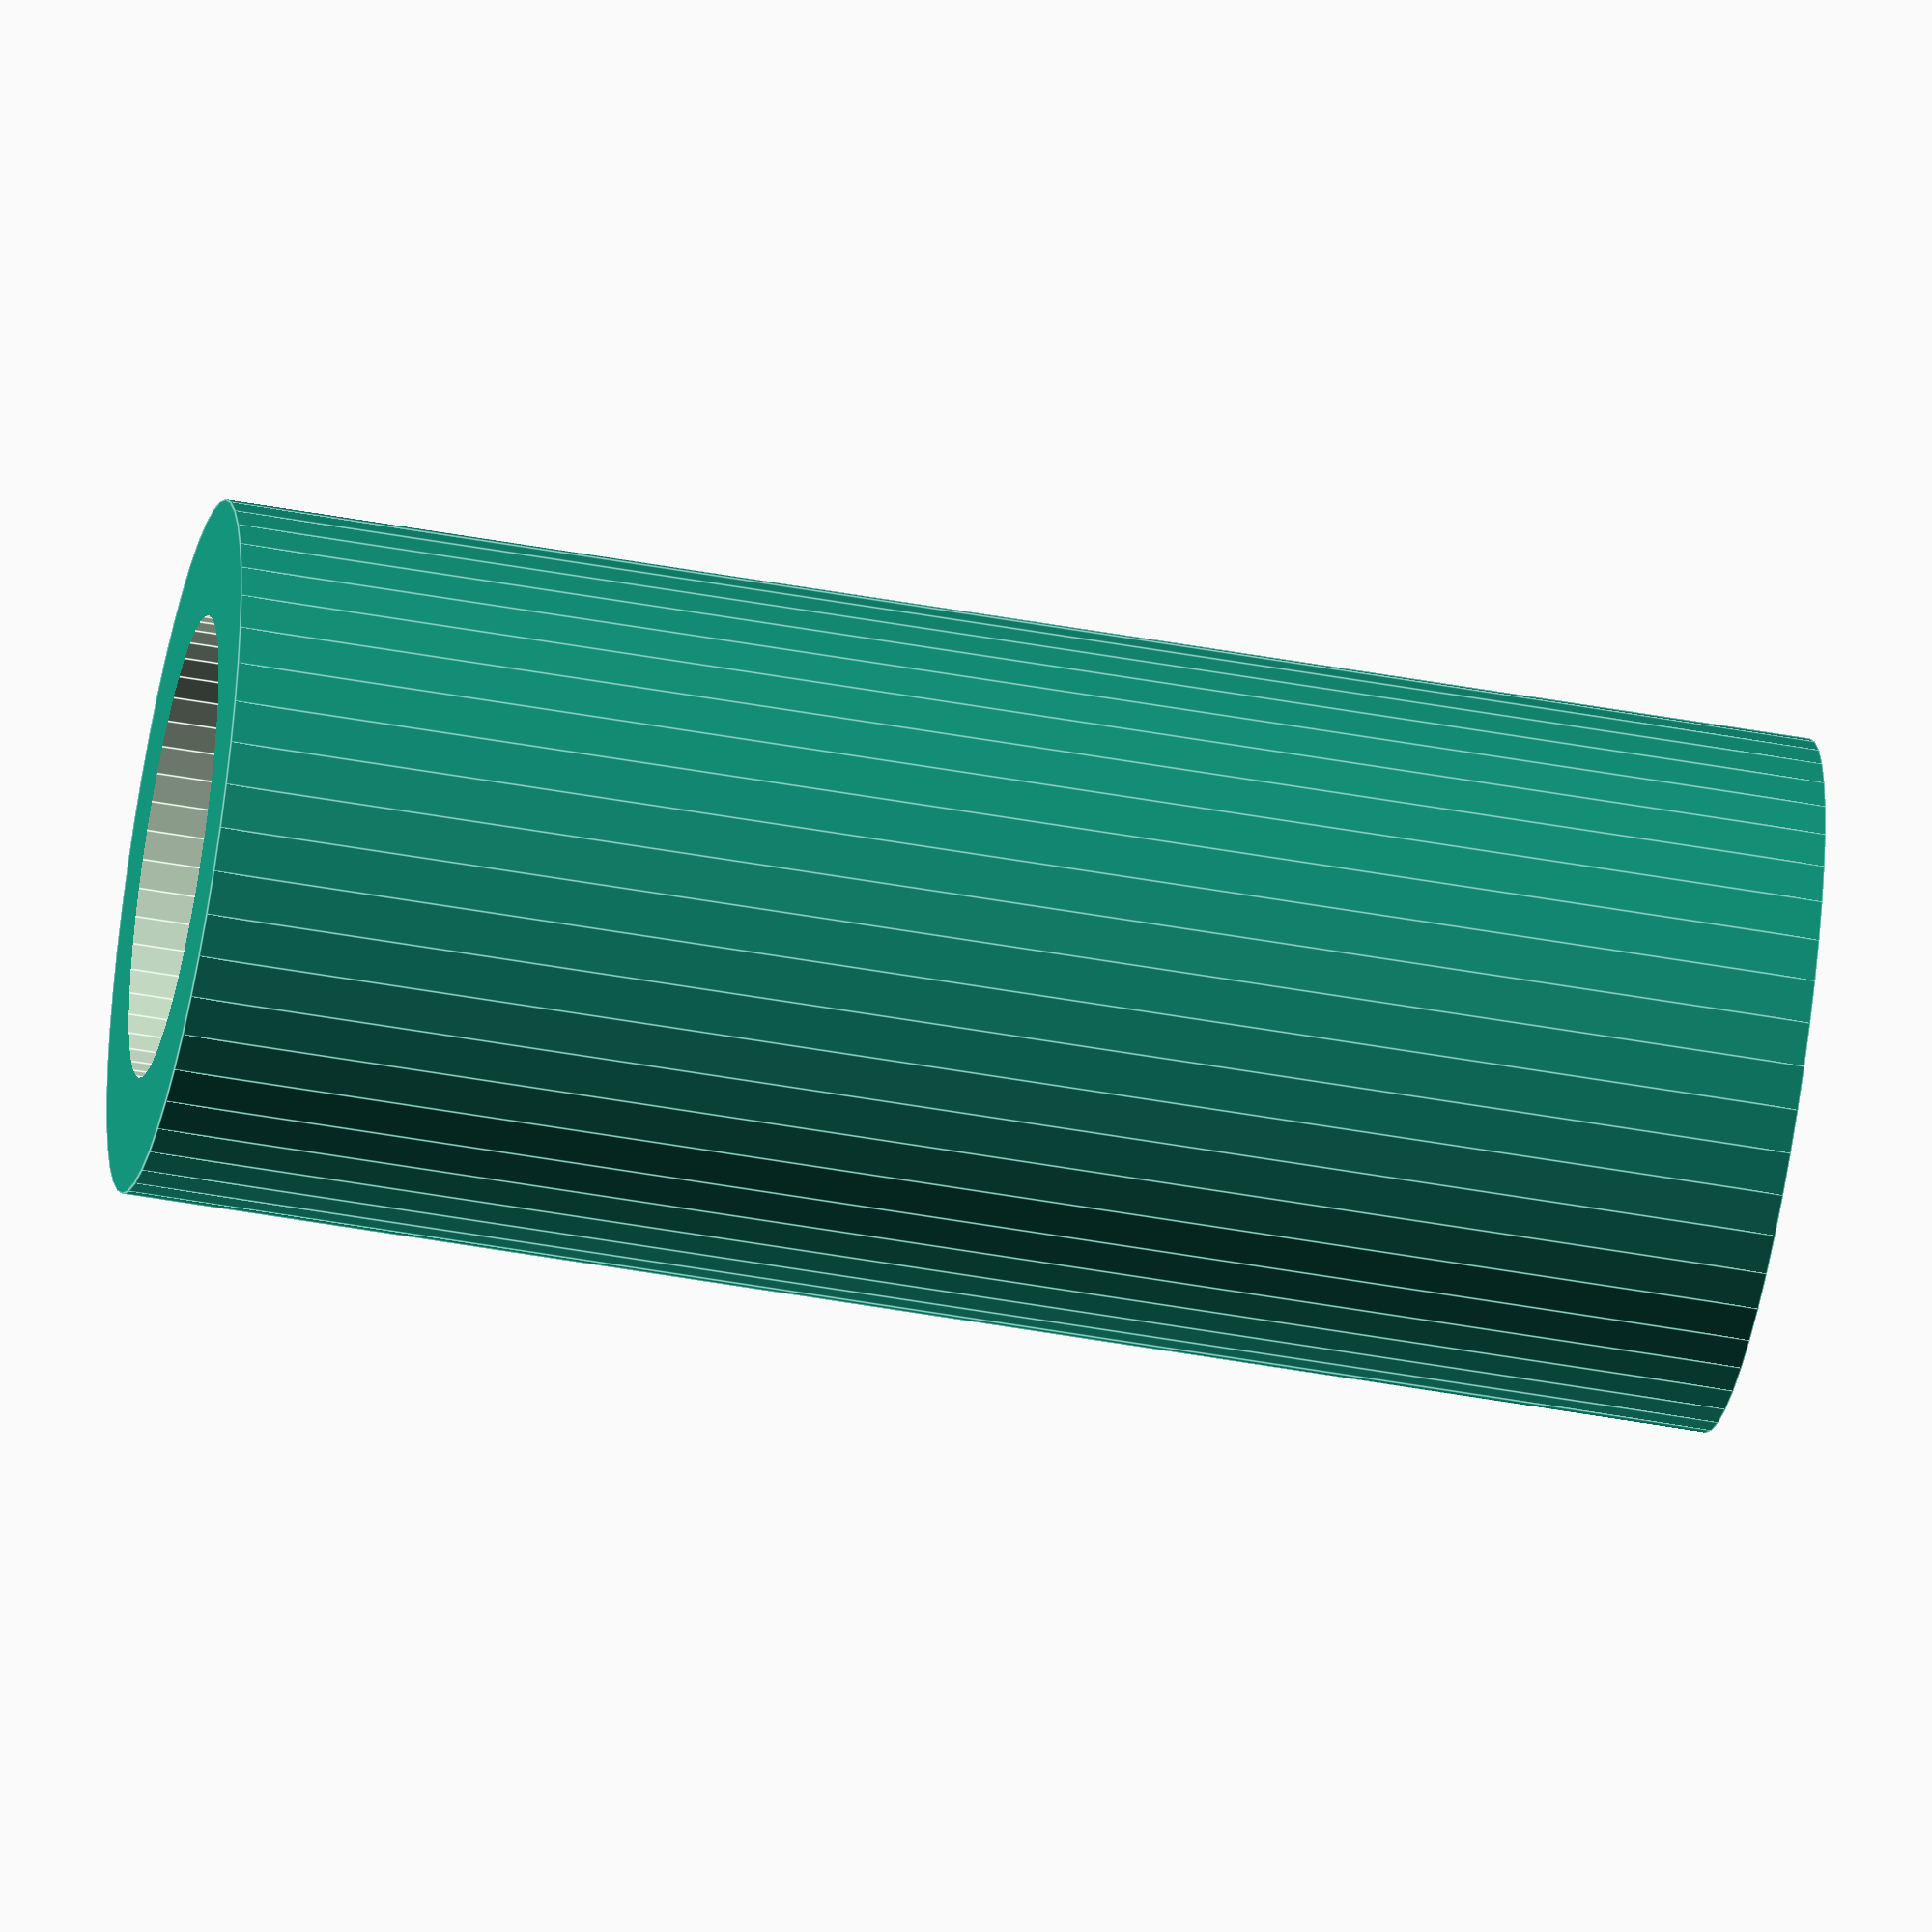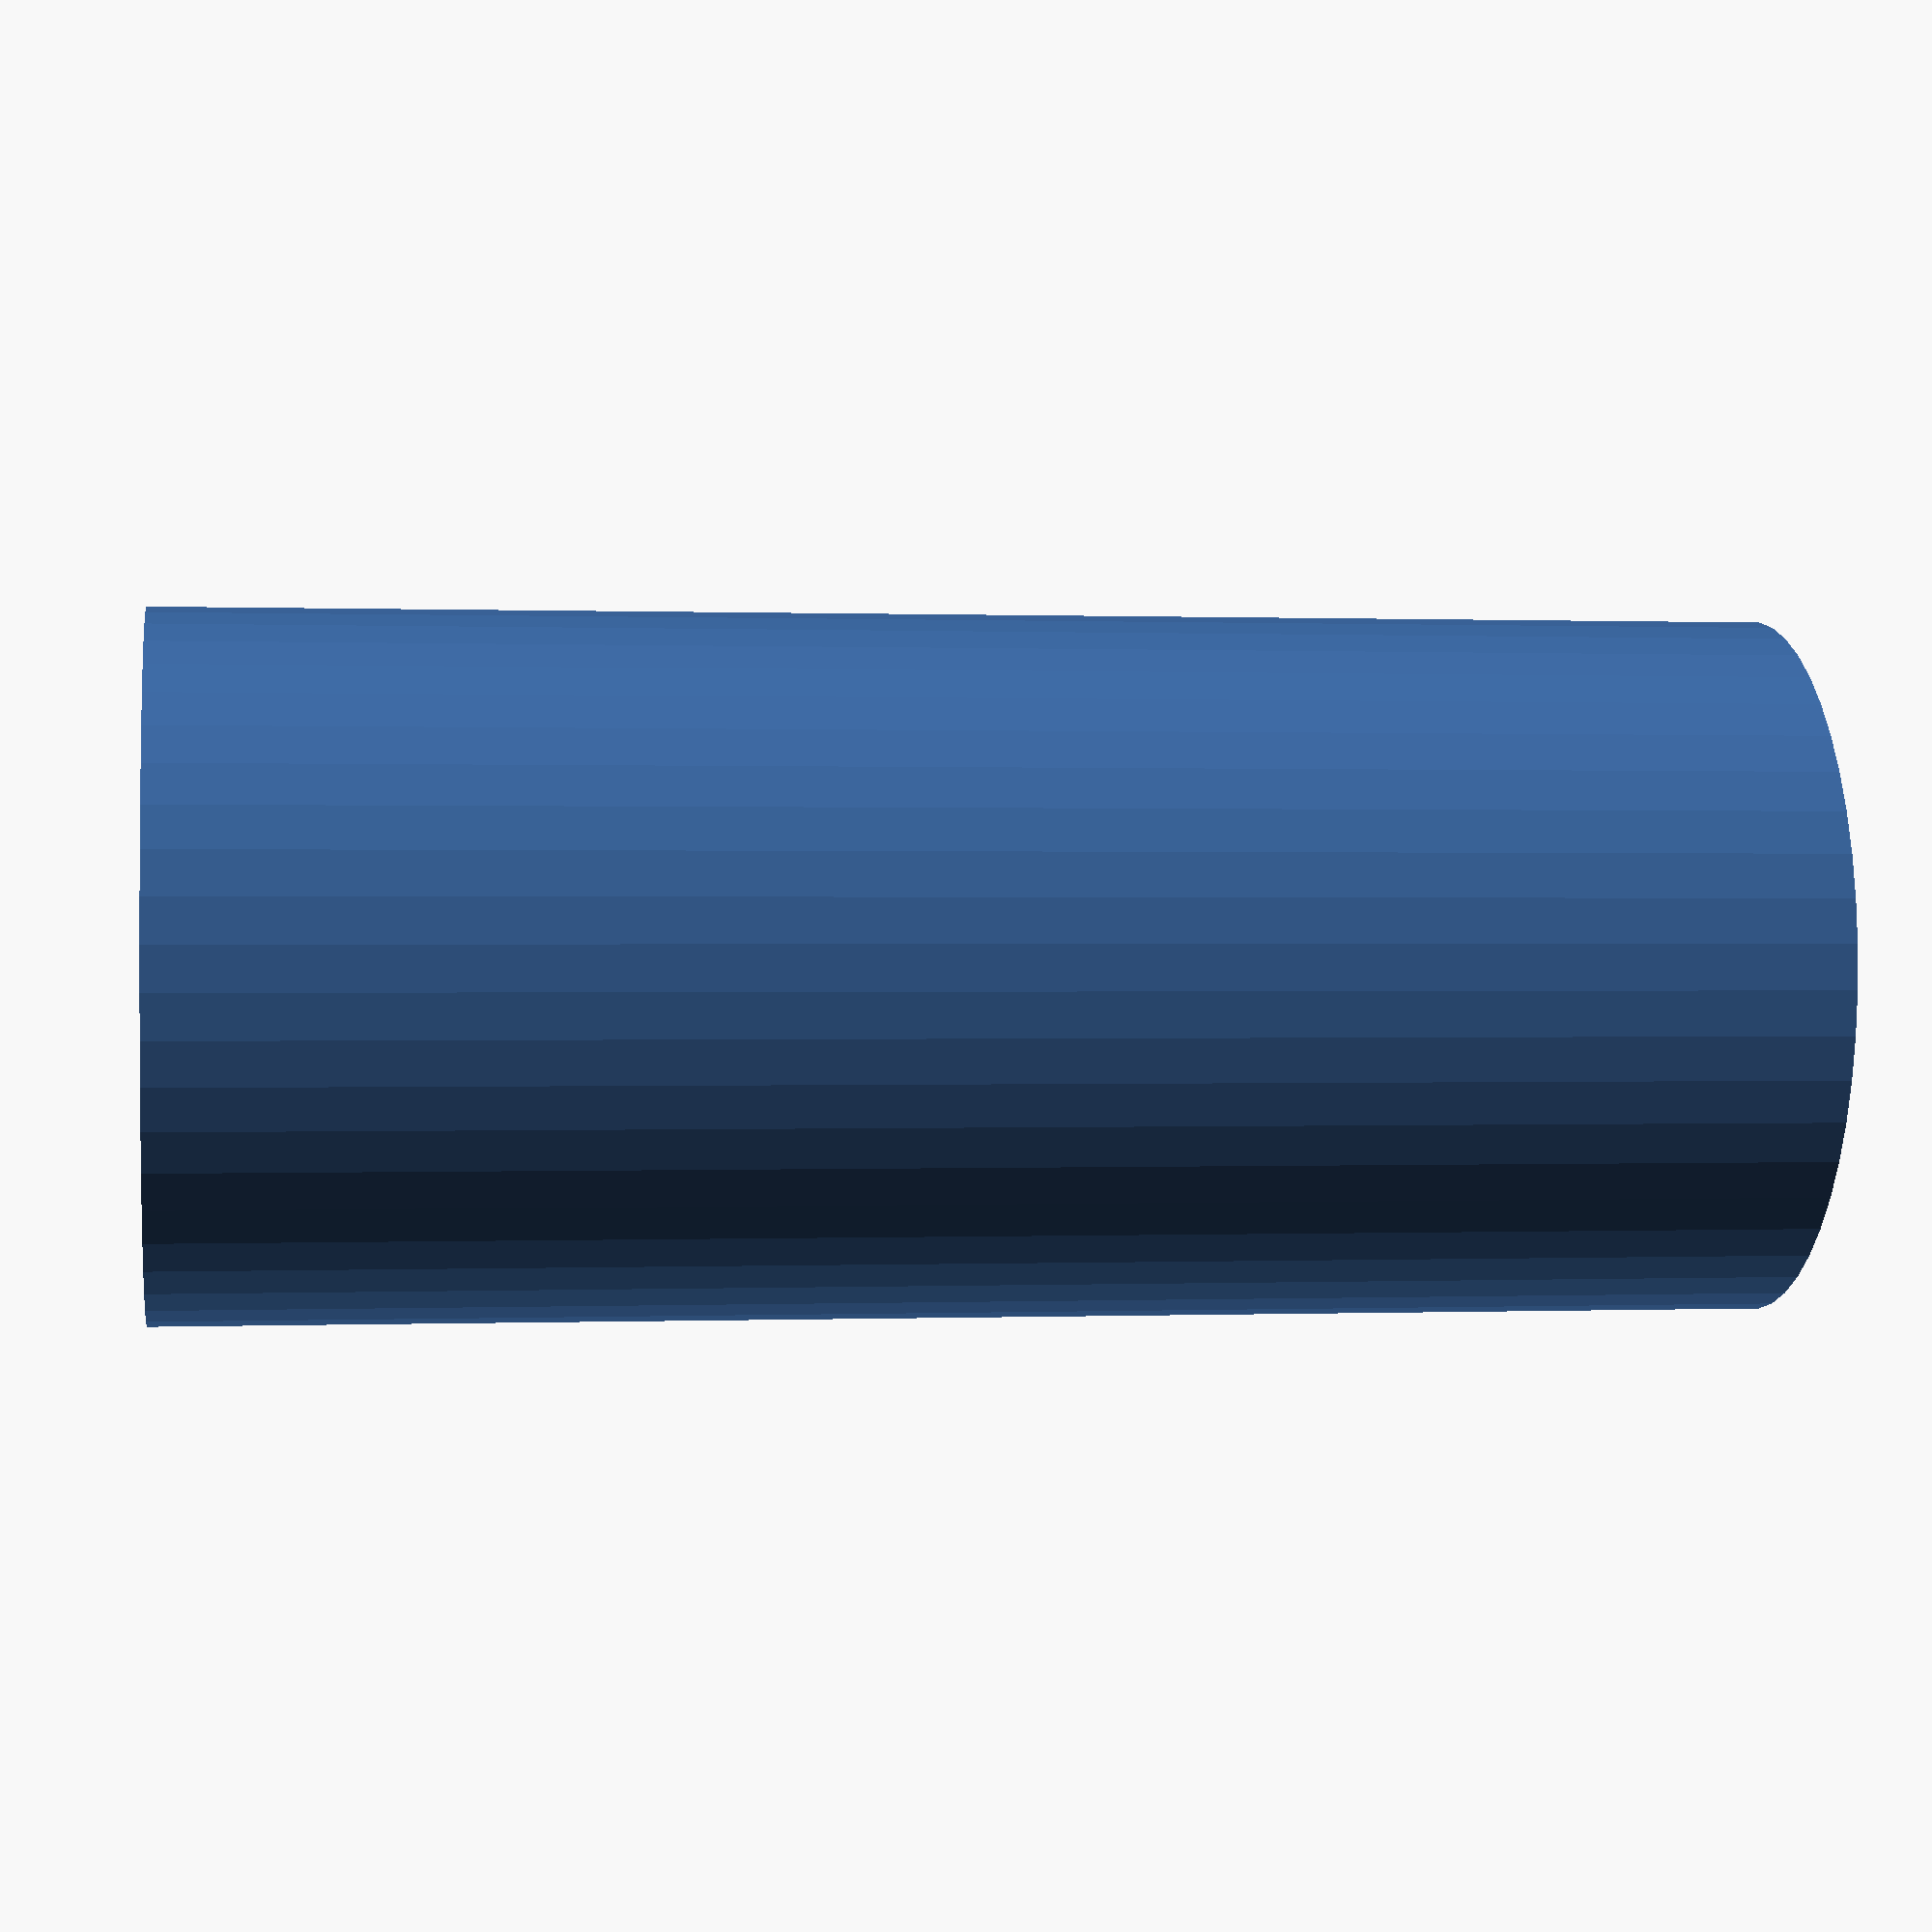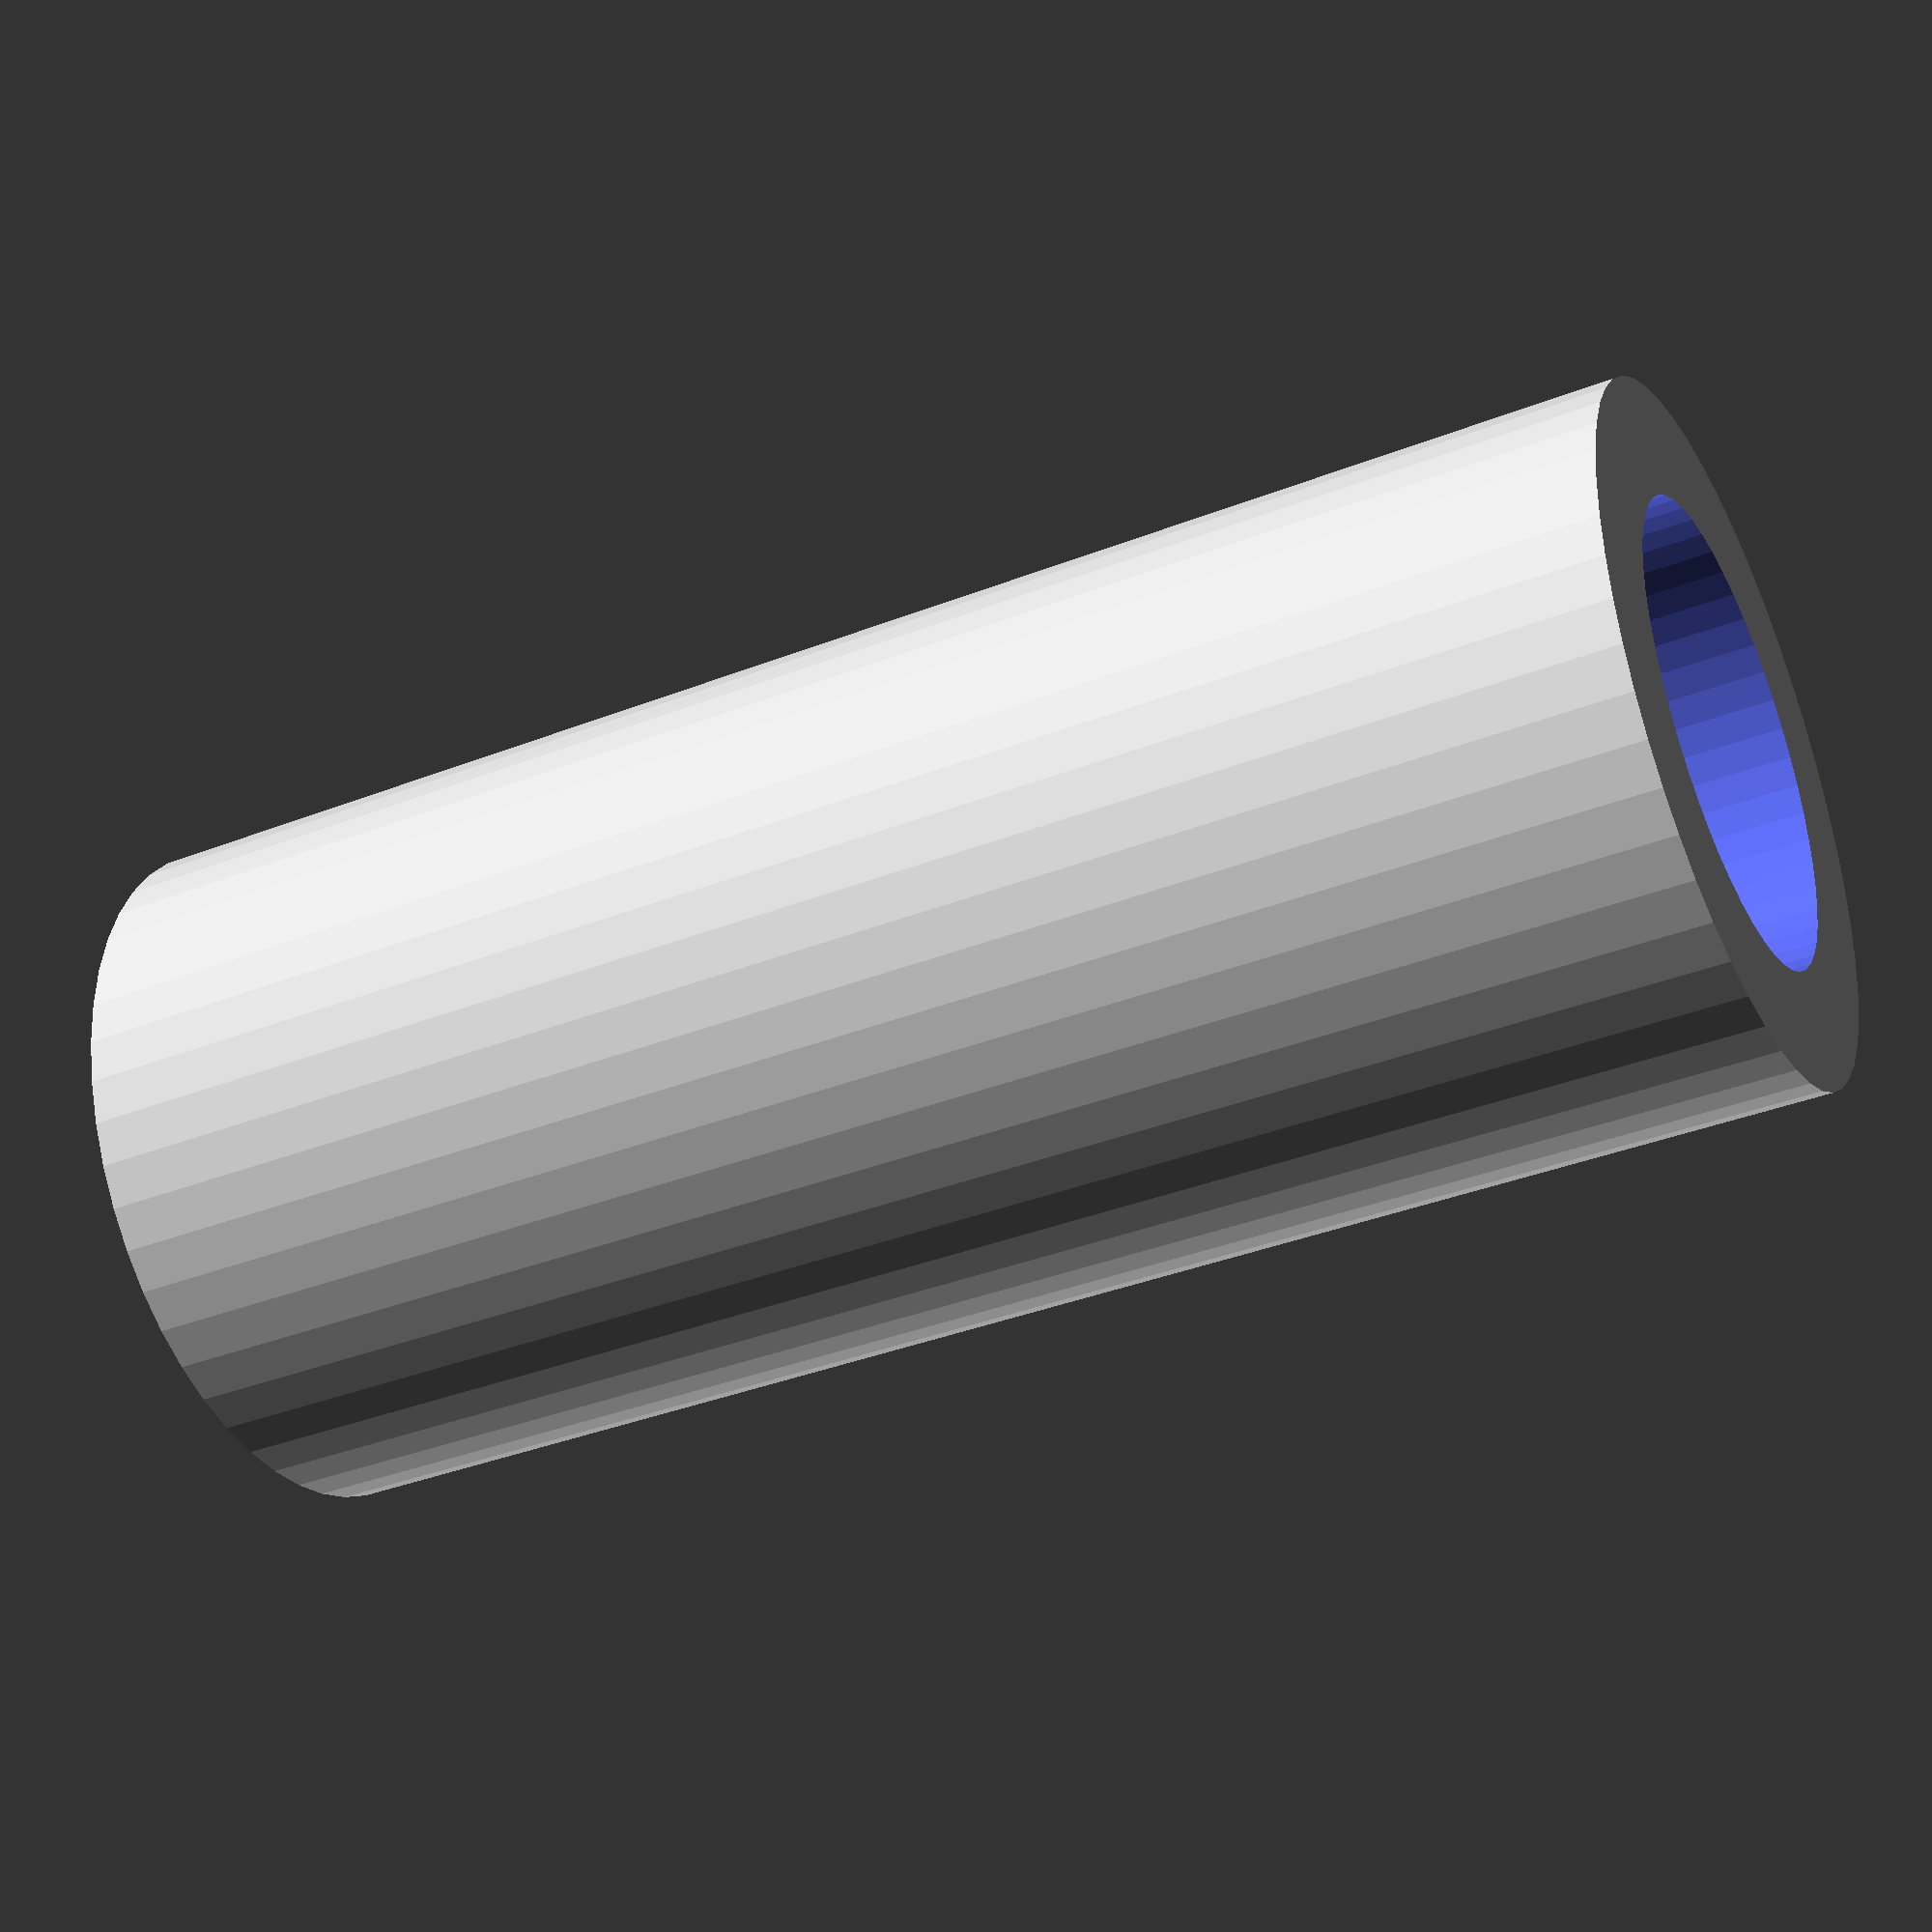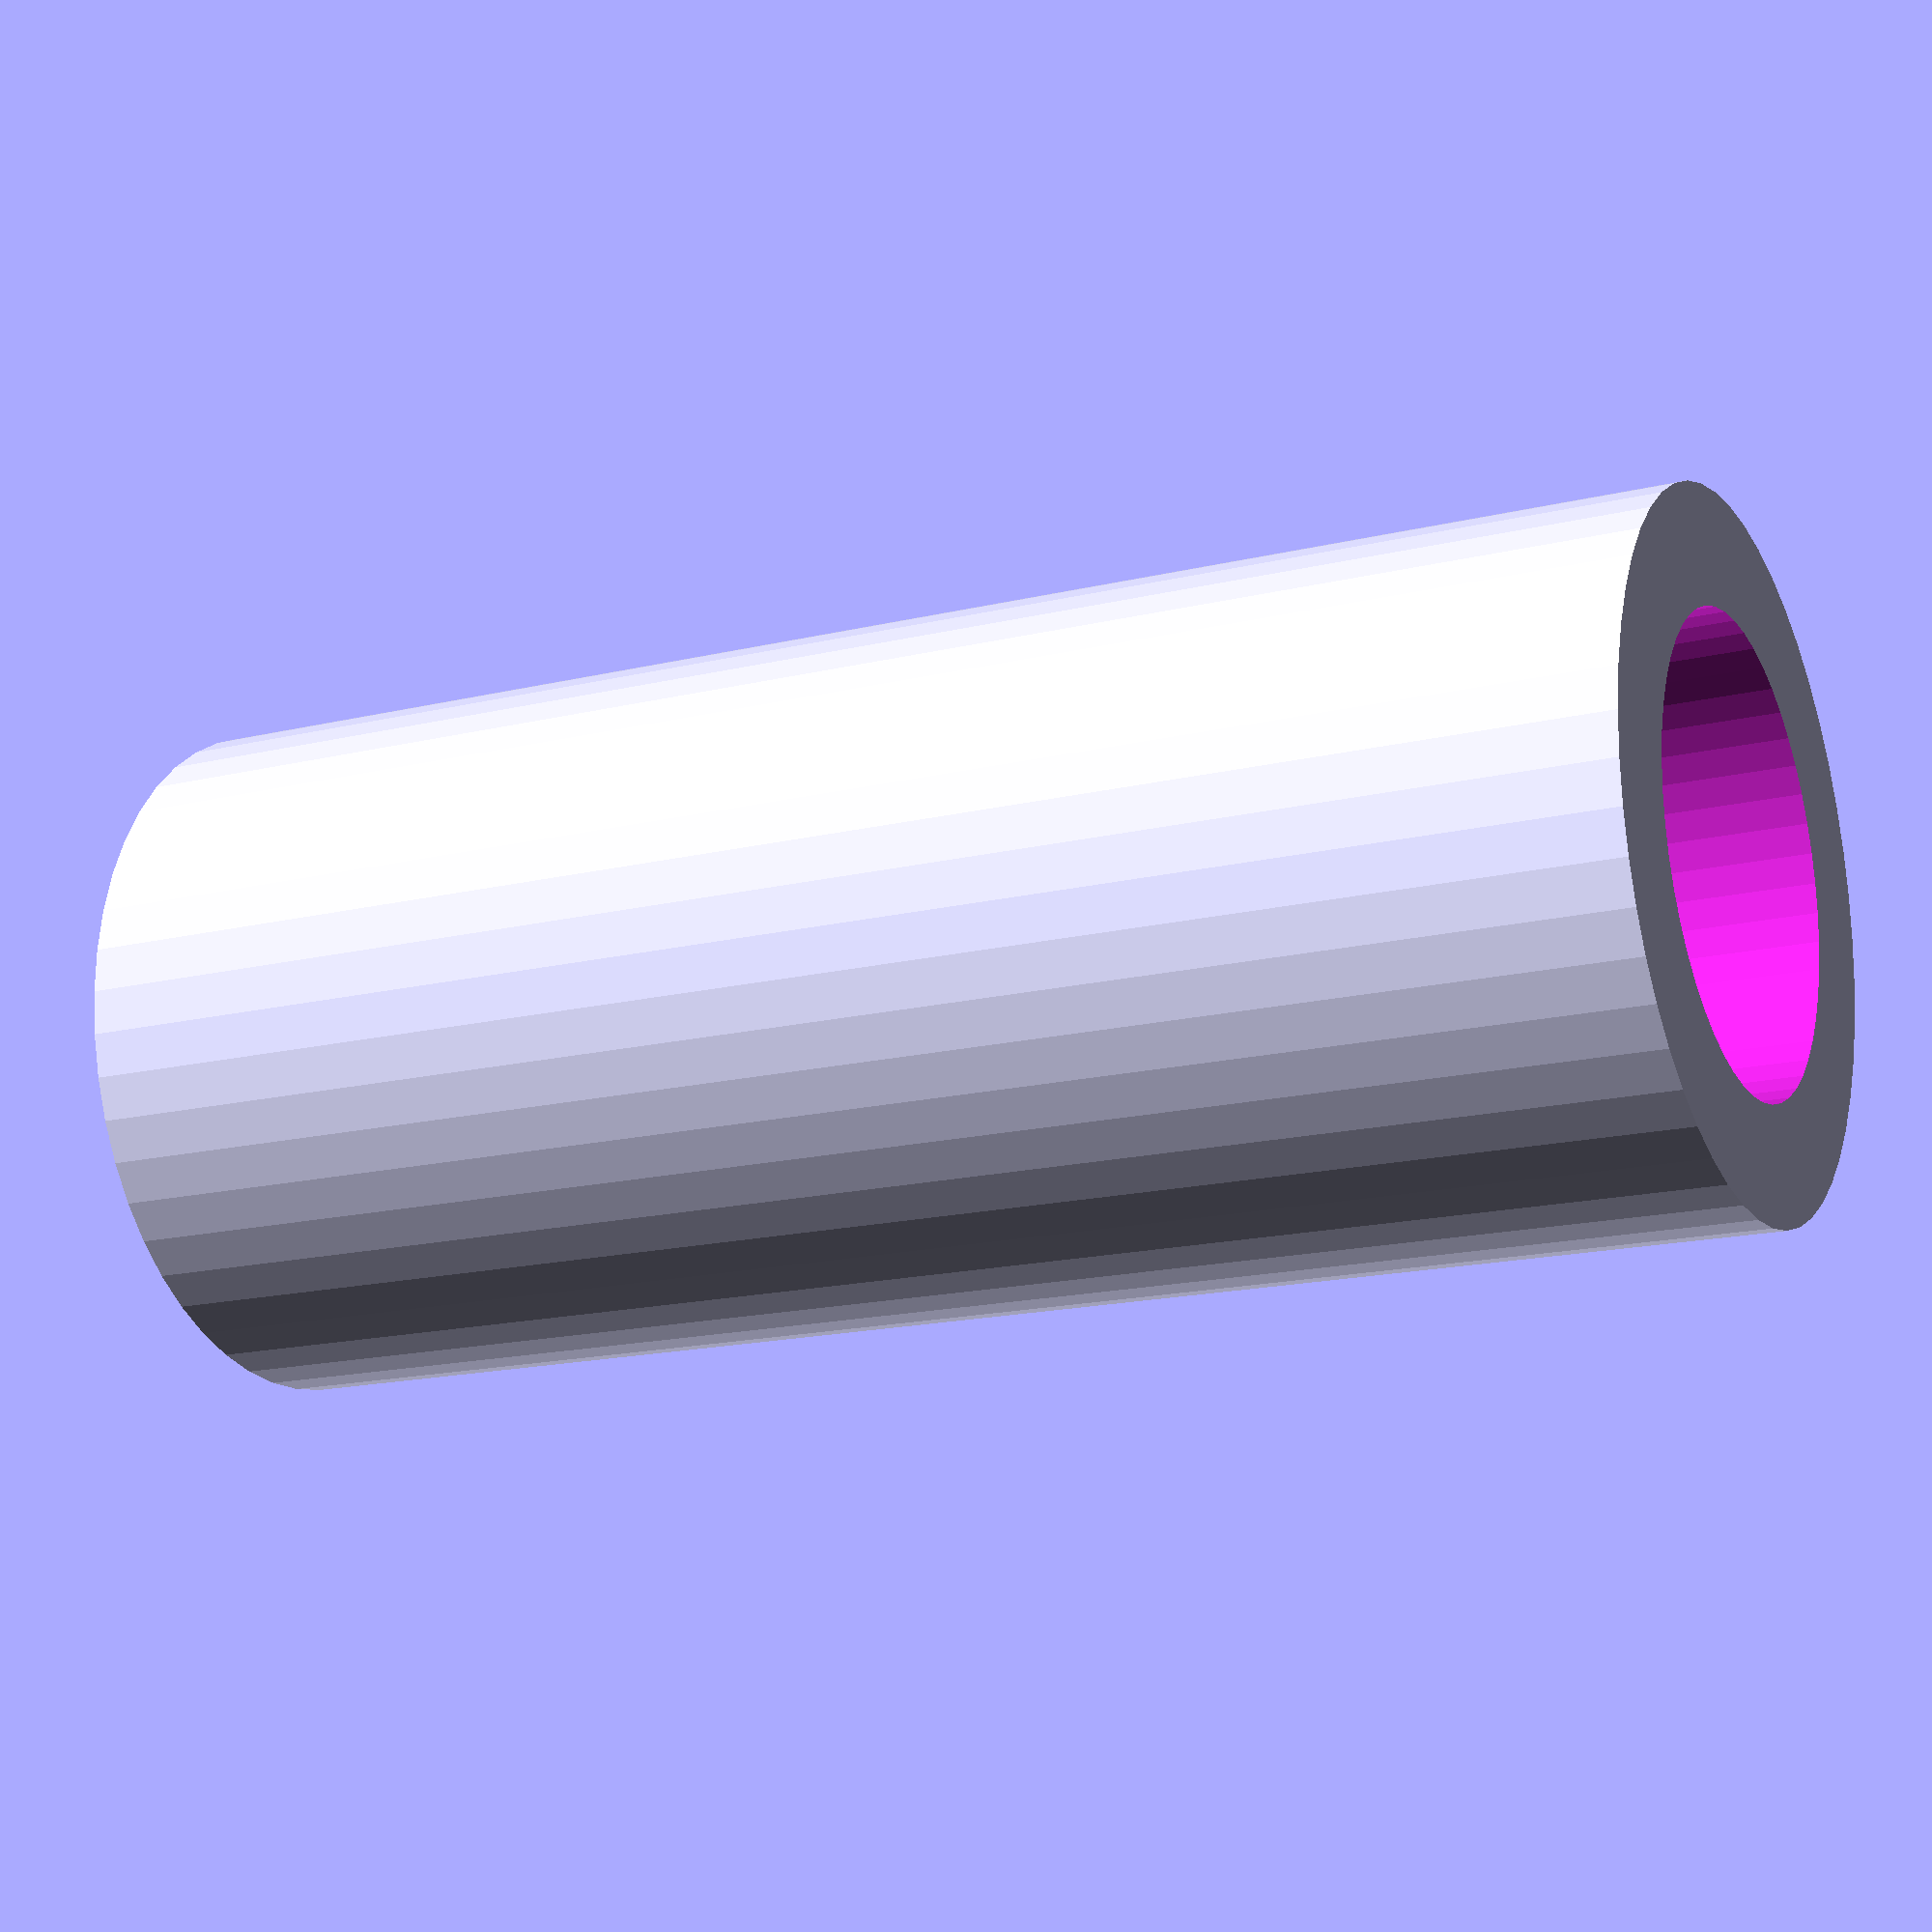
<openscad>
$fn = 50;


difference() {
	union() {
		translate(v = [0, 0, -34.5000000000]) {
			cylinder(h = 69, r = 15.0000000000);
		}
	}
	union() {
		translate(v = [0, 0, -100.0000000000]) {
			cylinder(h = 200, r = 10);
		}
	}
}
</openscad>
<views>
elev=50.2 azim=32.7 roll=258.9 proj=o view=edges
elev=179.7 azim=32.4 roll=278.4 proj=p view=solid
elev=37.1 azim=318.5 roll=116.8 proj=p view=solid
elev=16.7 azim=307.5 roll=296.5 proj=p view=wireframe
</views>
